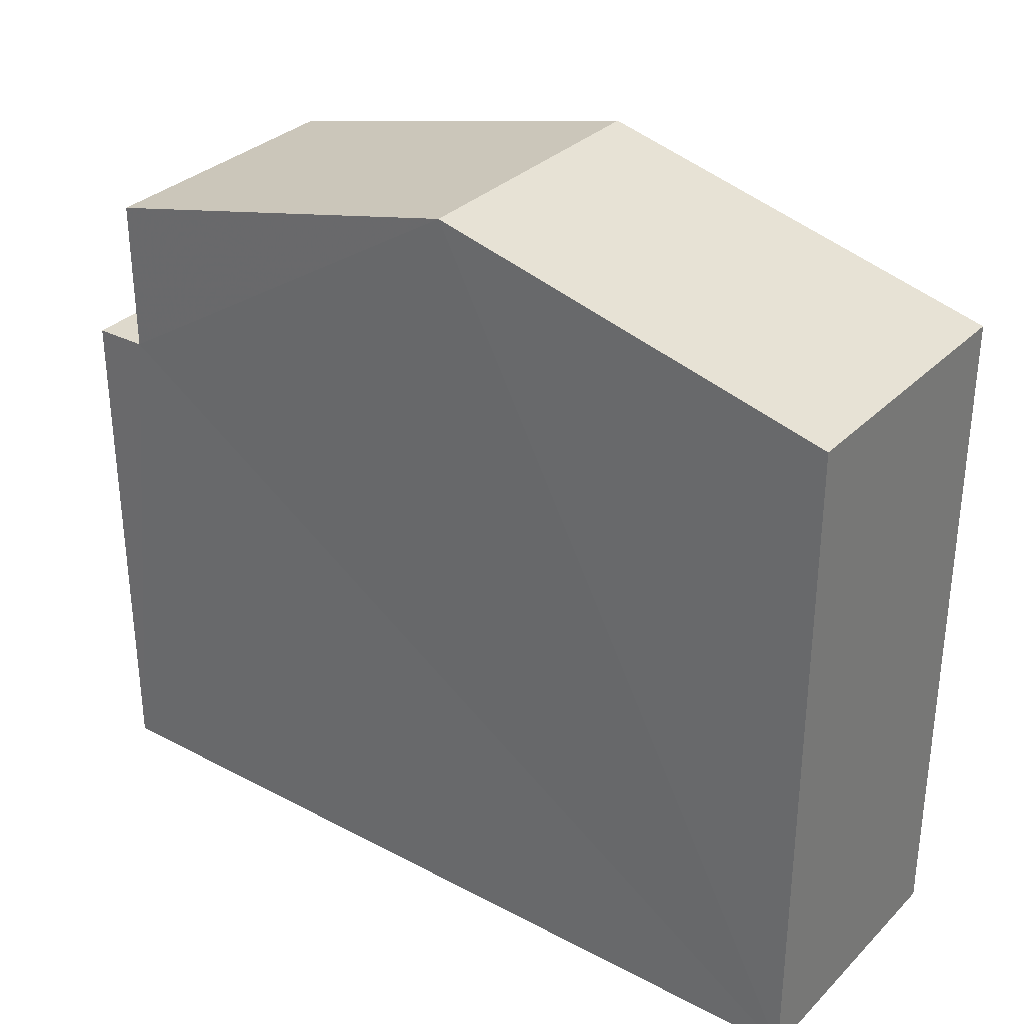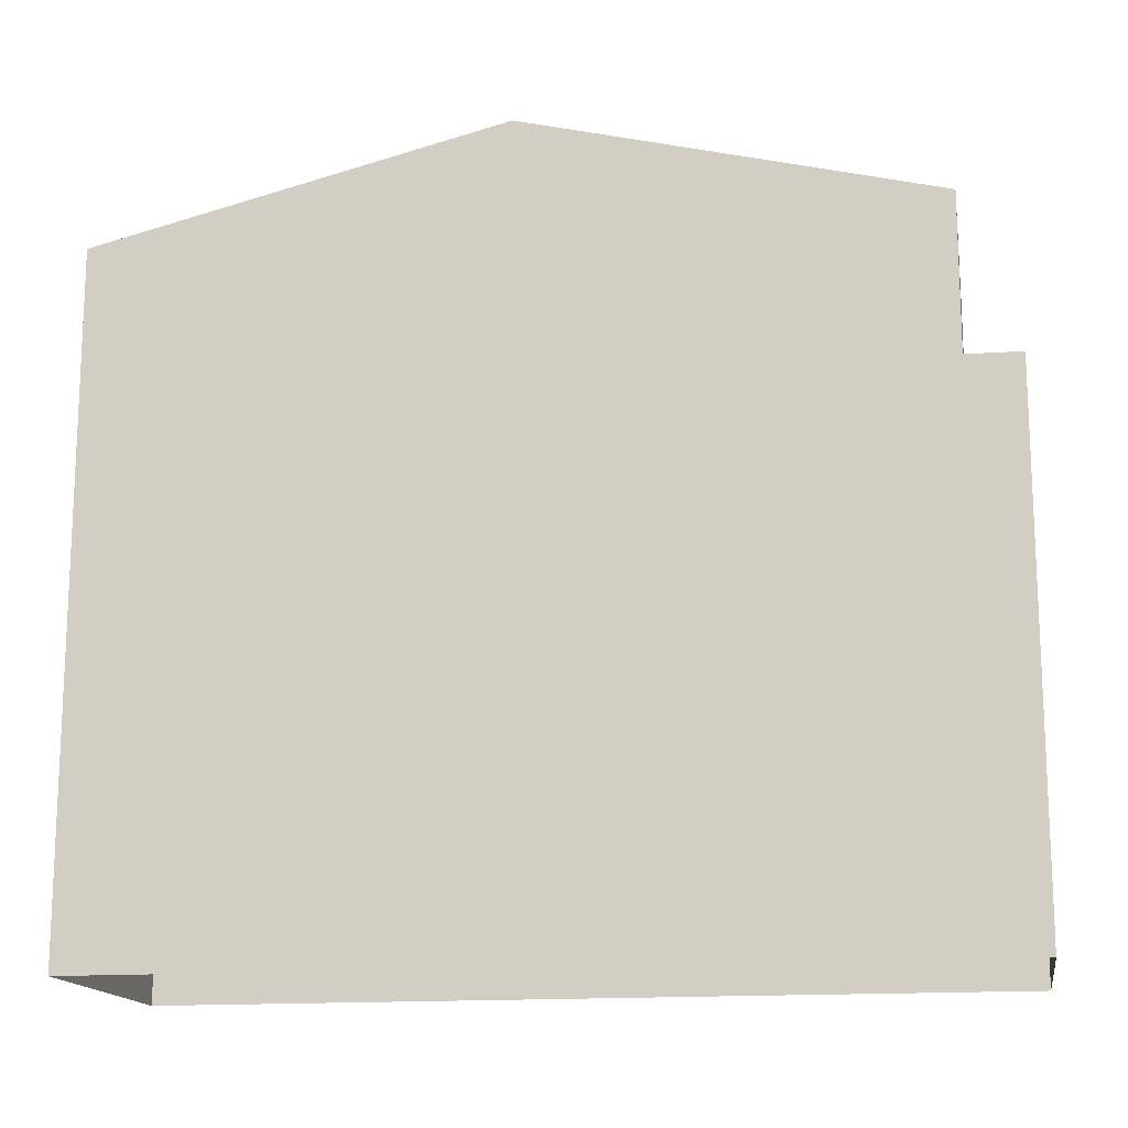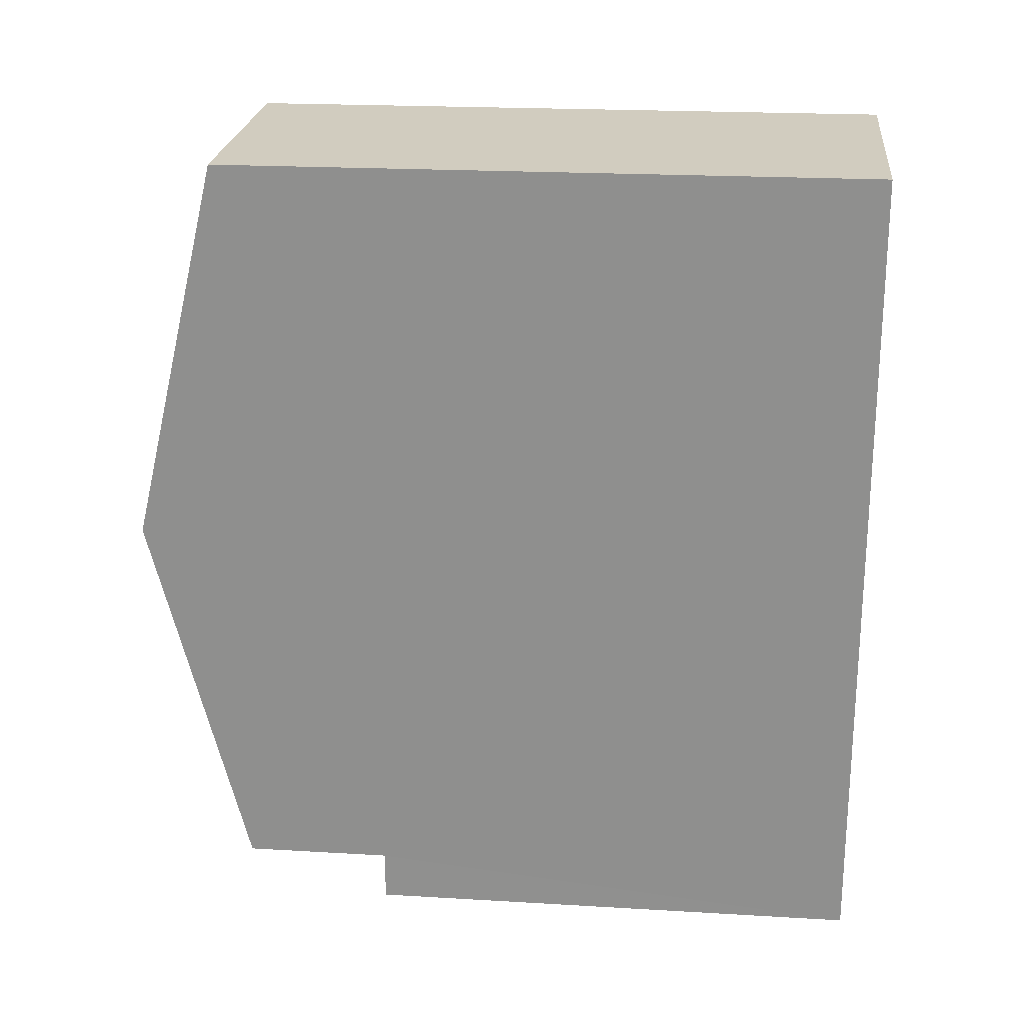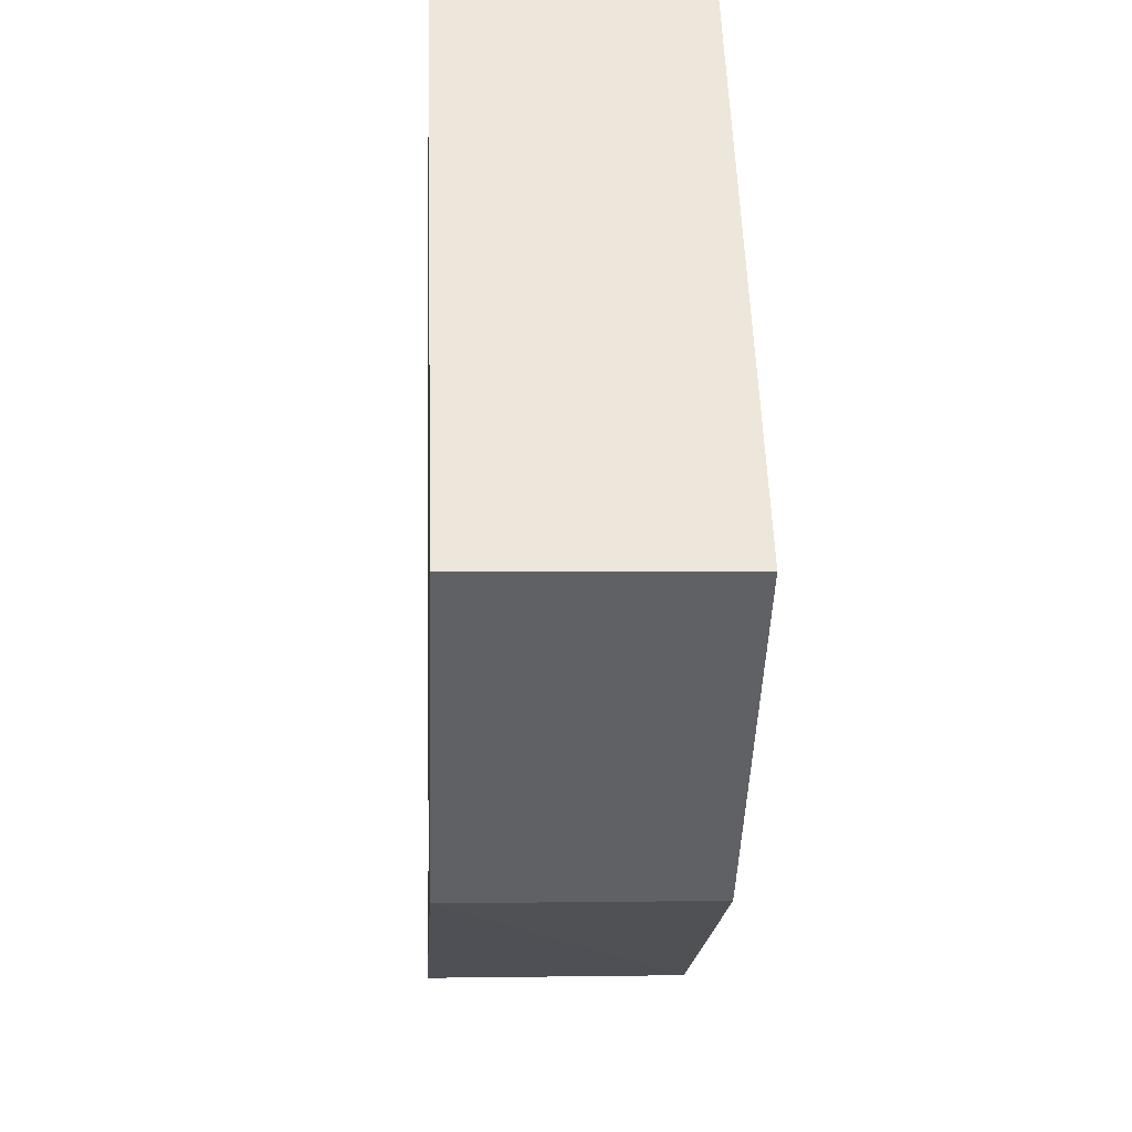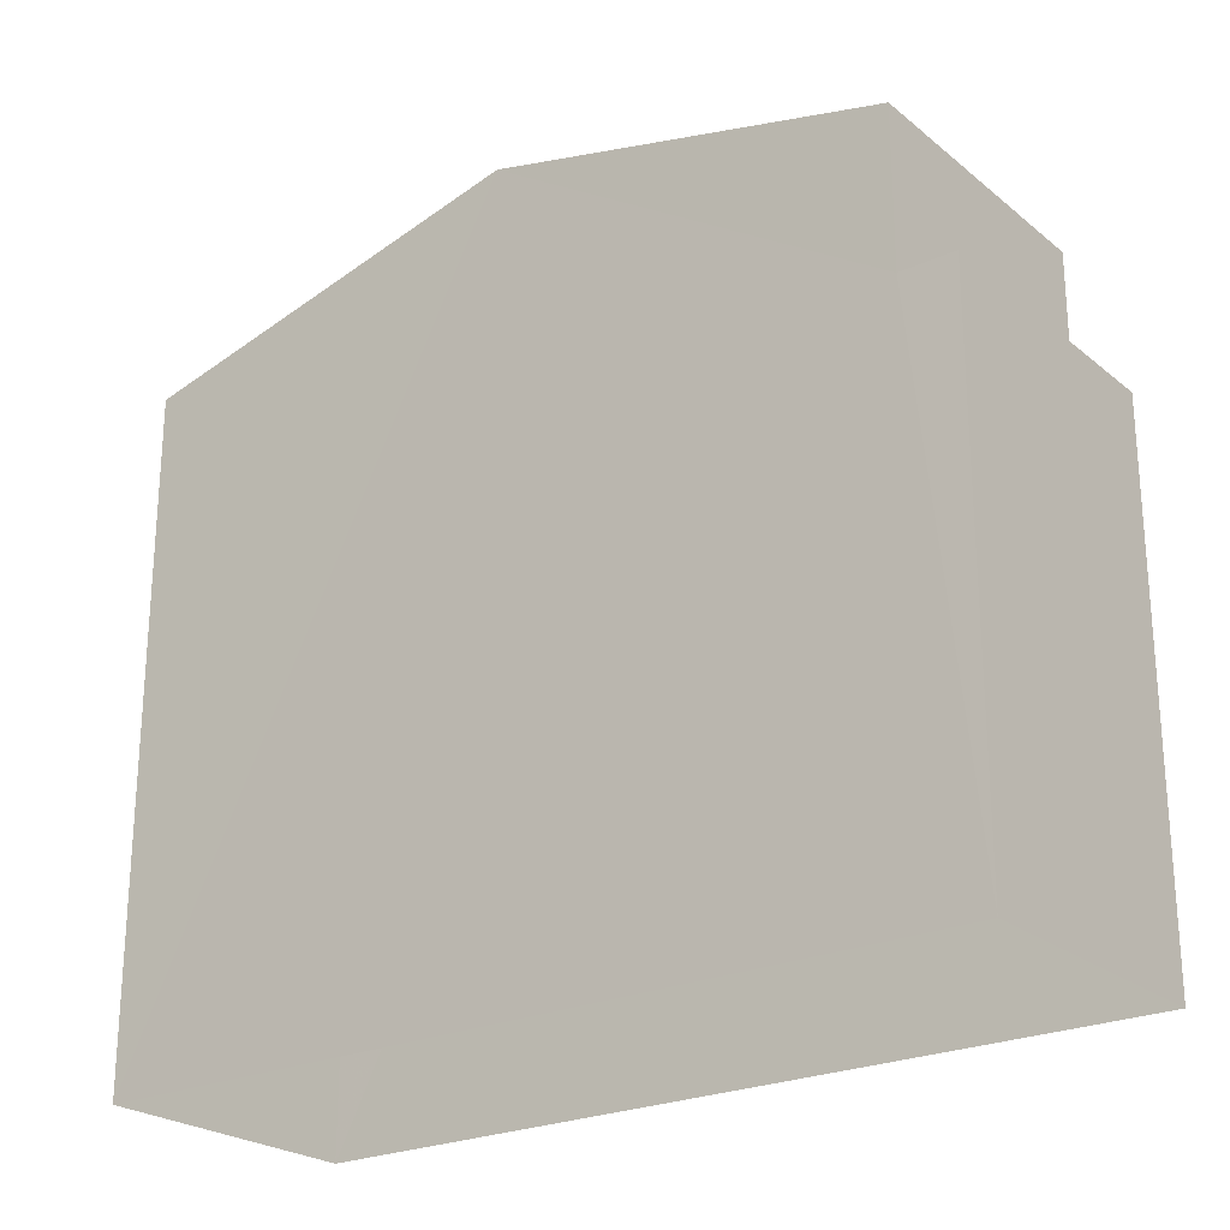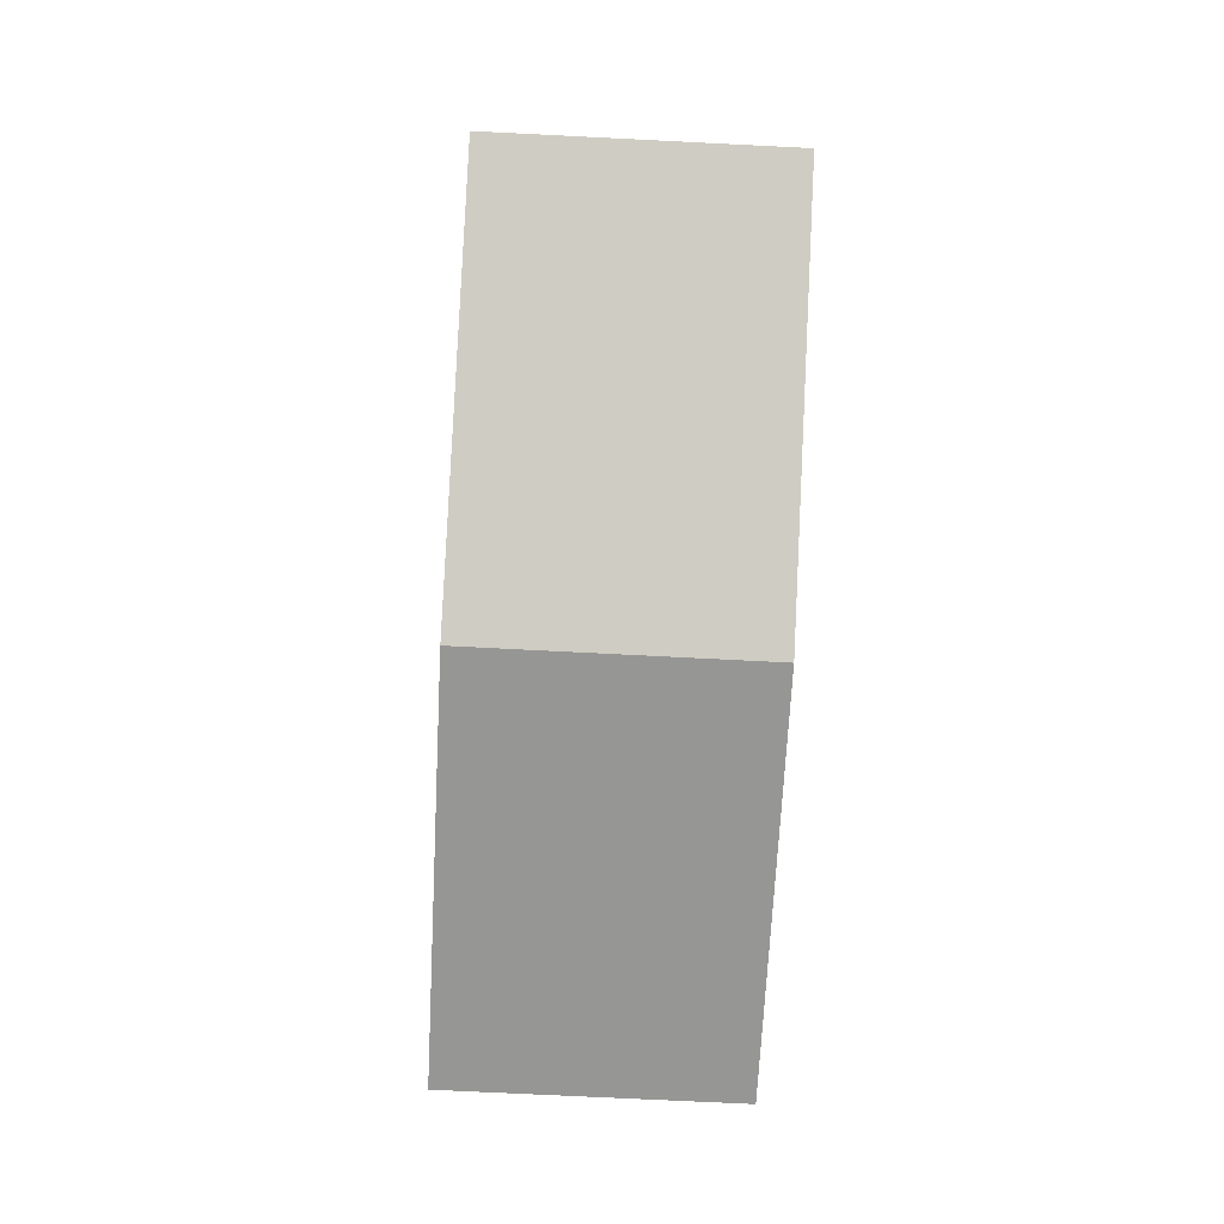
<metadata>
{"format":"obj","ext":"obj","renderer":"f3d","projection":"perspective","resolution":1024,"background":"white","views":[{"elev":32.1,"azim":123.7,"up":"+Z"},{"elev":-15.2,"azim":-83.3,"up":"+Z"},{"elev":21.0,"azim":96.1,"up":"+Y"},{"elev":56.6,"azim":-2.0,"up":"+Y"},{"elev":-23.9,"azim":-55.6,"up":"+Z"},{"elev":8.5,"azim":-0.4,"up":"+Y"}]}
</metadata>
<code>
v -3.731e+05 -1.036e+05 30.22
v -3.731e+05 -1.036e+05 30.22
v -3.731e+05 -1.036e+05 30.22
v -3.731e+05 -1.036e+05 30.22
v -3.731e+05 -1.036e+05 40.11
v -3.731e+05 -1.036e+05 40.11
v -3.731e+05 -1.036e+05 41.55
v -3.731e+05 -1.036e+05 41.55
v -3.731e+05 -1.036e+05 37.85
v -3.731e+05 -1.036e+05 37.85
v -3.731e+05 -1.036e+05 37.85
v -3.731e+05 -1.036e+05 37.85
v -3.731e+05 -1.036e+05 40.11
v -3.731e+05 -1.036e+05 40.11
f 1 2 3
f 4 1 3
f 5 6 7
f 8 5 7
f 9 10 11
f 12 9 11
f 7 13 8
f 7 14 13
f 10 3 2
f 11 10 2
f 6 5 1
f 4 6 1
f 12 13 14
f 9 12 14
f 11 2 12
f 2 1 12
f 13 12 8
f 1 5 8
f 12 1 8
f 3 9 4
f 6 4 7
f 3 10 9
f 7 9 14
f 4 9 7

</code>
